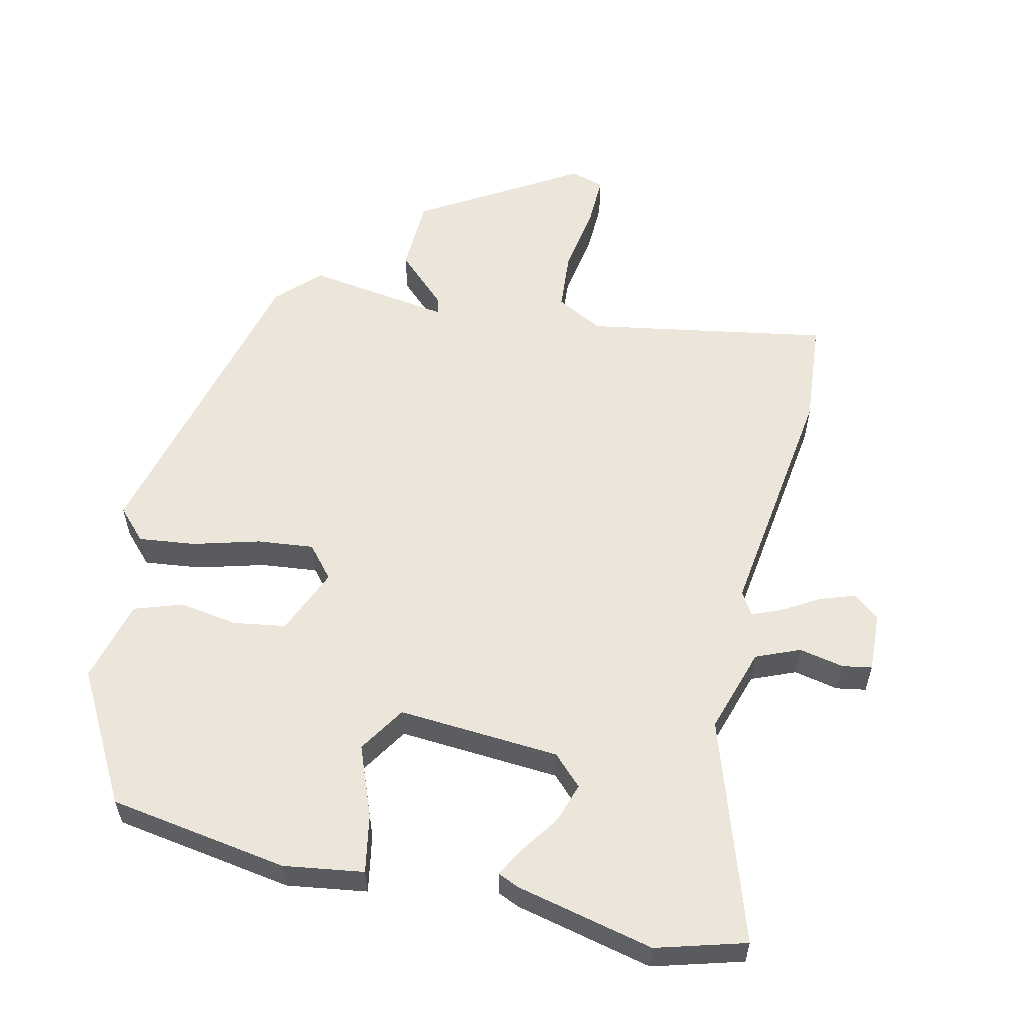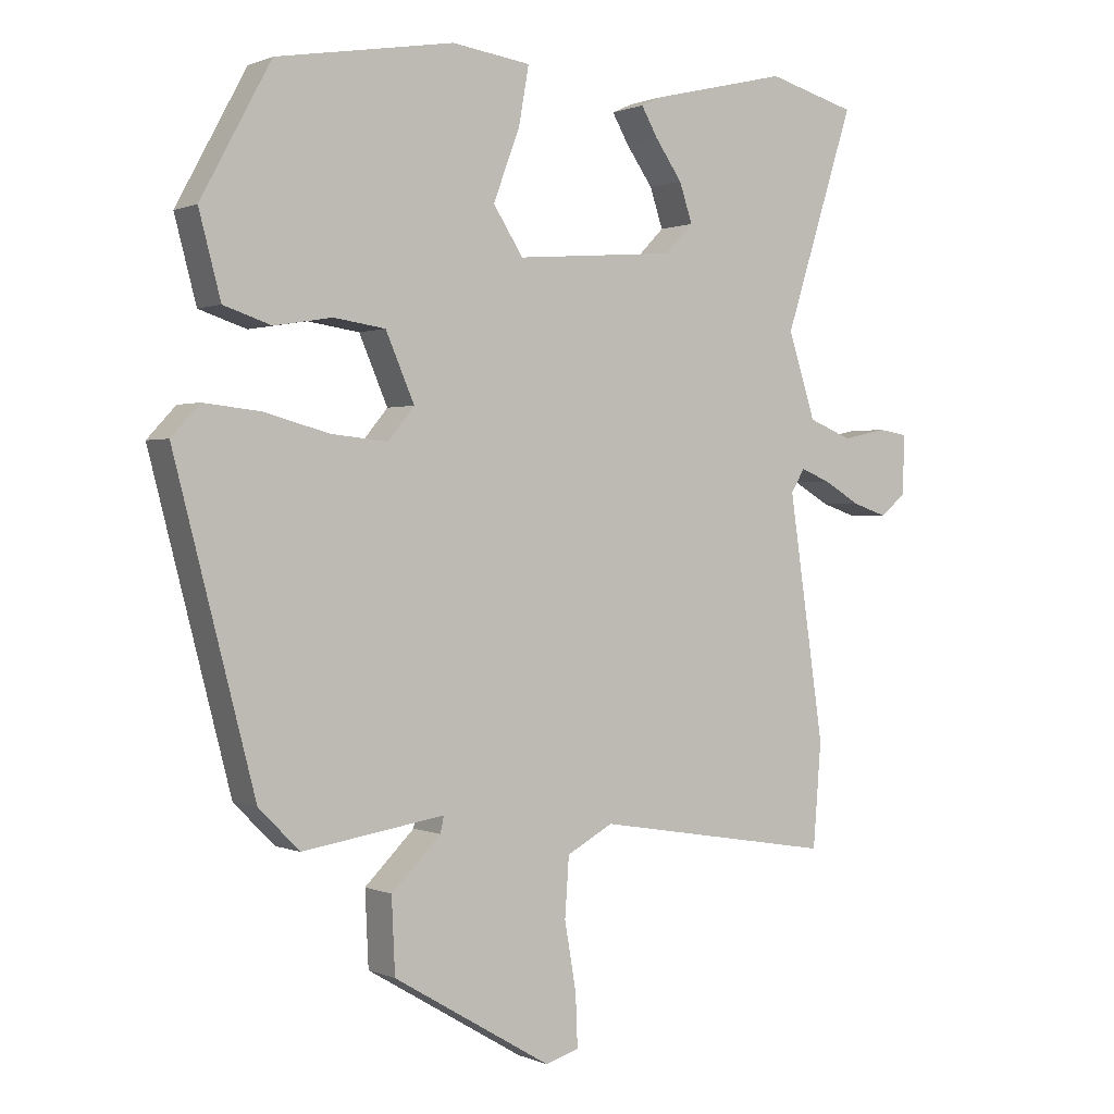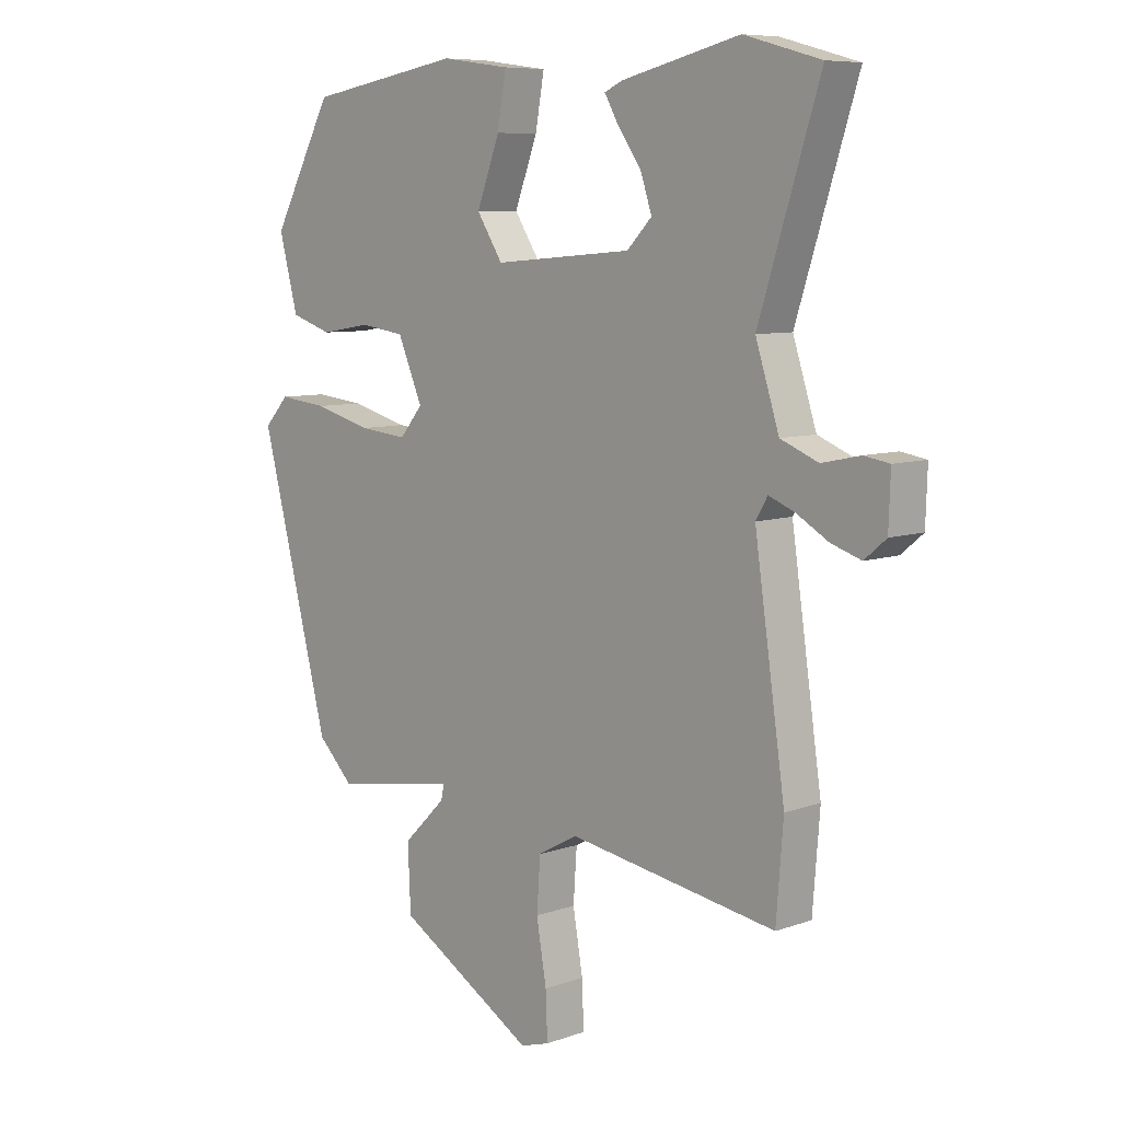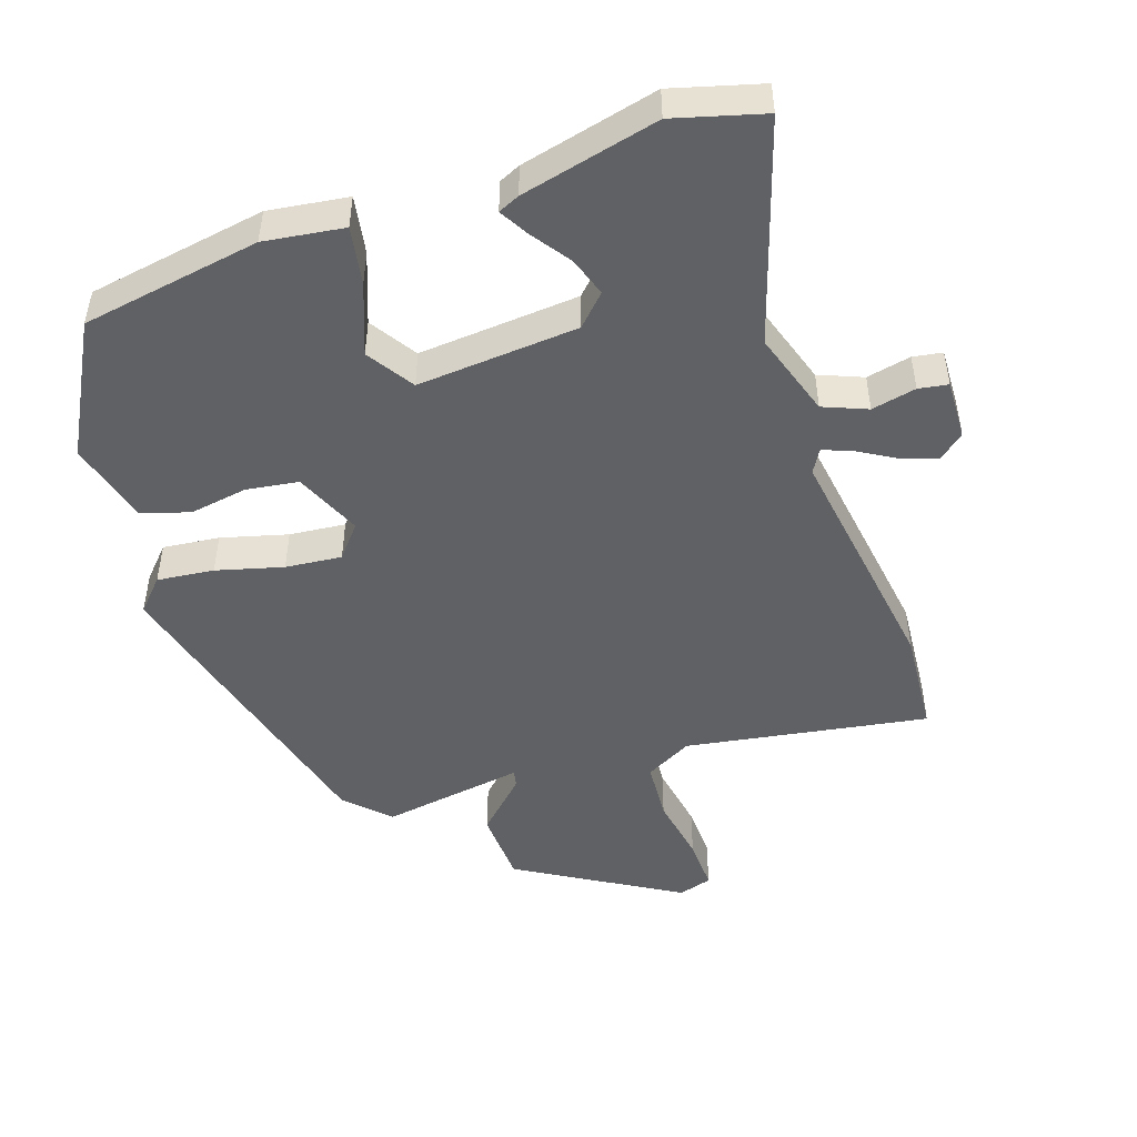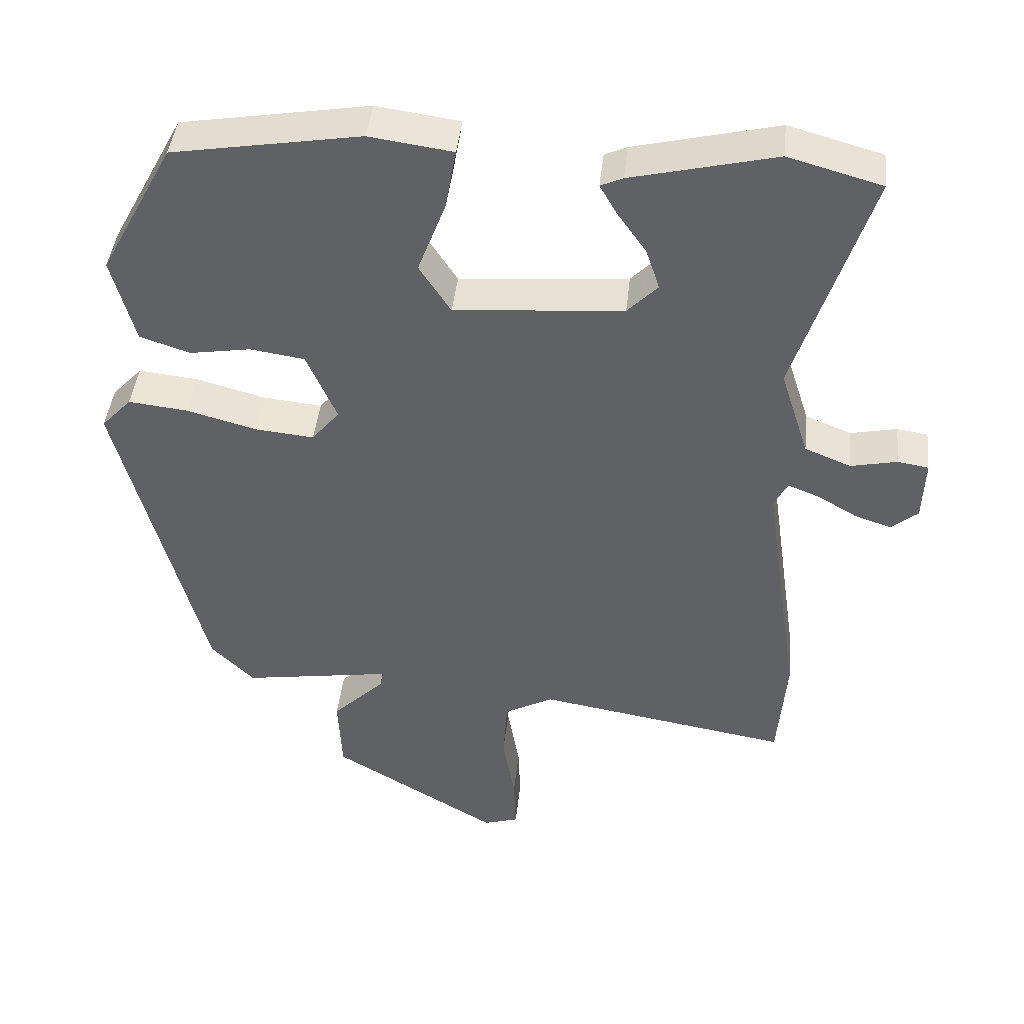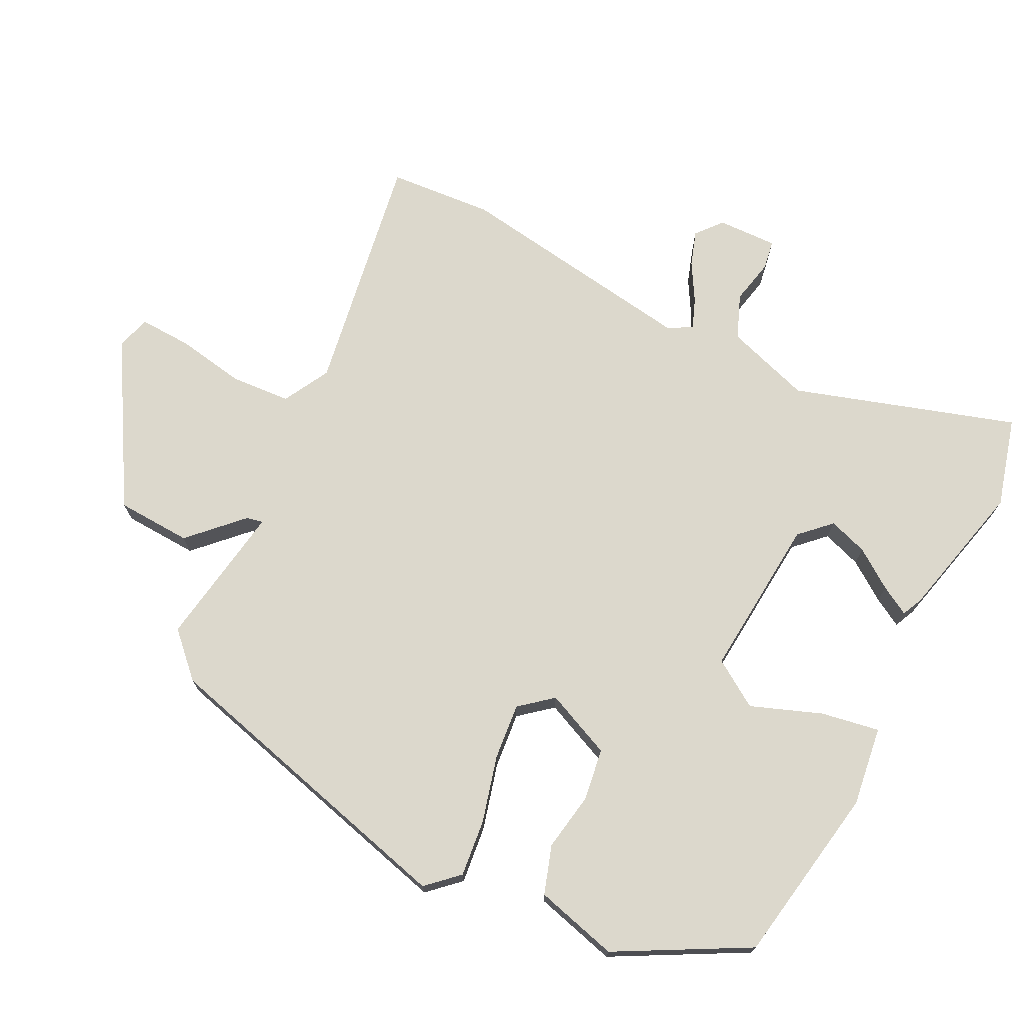
<metadata>
{"format":"obj","ext":"obj","renderer":"f3d","projection":"perspective","resolution":1024,"background":"white","views":[{"elev":57.4,"azim":12.4,"up":"+Y"},{"elev":0.7,"azim":-33.3,"up":"+Z"},{"elev":7.9,"azim":45.6,"up":"+Z"},{"elev":-48.5,"azim":18.6,"up":"+Y"},{"elev":43.1,"azim":6.1,"up":"+Z"},{"elev":72.7,"azim":-63.2,"up":"+Y"}]}
</metadata>
<code>
v 0.506 0.07 -0.423
v 0.494 0.07 -0.576
v 0.141 0.07 -0.518
v 0.073 0.07 -0.555
v 0.067 0.07 -0.642
v 0.084 0.07 -0.741
v 0.087 0.07 -0.818
v 0.038 0.07 -0.833
v -0.195 0.07 -0.695
v -0.2 0.07 -0.586
v -0.127 0.07 -0.514
v -0.122 0.07 -0.49
v -0.331 0.07 -0.523
v -0.391 0.07 -0.463
v -0.509 0.07 -0.008
v -0.467 0.07 0.037
v -0.384 0.07 0.028
v -0.287 0.07 0.002
v -0.205 0.07 -0.006
v -0.166 0.07 0.041
v -0.208 0.07 0.138
v -0.284 0.07 0.149
v -0.369 0.07 0.135
v -0.439 0.07 0.158
v -0.471 0.07 0.279
v -0.368 0.07 0.469
v -0.107 0.07 0.513
v 0.009 0.07 0.497
v -0.006 0.07 0.412
v -0.045 0.07 0.309
v -0.001 0.07 0.241
v 0.234 0.07 0.26
v 0.276 0.07 0.303
v 0.257 0.07 0.36
v 0.217 0.07 0.417
v 0.193 0.07 0.459
v 0.224 0.07 0.473
v 0.424 0.07 0.521
v 0.554 0.07 0.485
v 0.451 0.07 0.162
v 0.491 0.07 0.038
v 0.555 0.07 0.012
v 0.62 0.07 0.026
v 0.663 0.07 0.019
v 0.66 0.07 -0.068
v 0.623 0.07 -0.099
v 0.572 0.07 -0.082
v 0.517 0.07 -0.05
v 0.474 0.07 -0.033
v 0.454 0.07 -0.067
v 0.506 0 -0.423
v 0.494 0 -0.576
v 0.141 0 -0.518
v 0.073 0 -0.555
v 0.067 0 -0.642
v 0.084 0 -0.741
v 0.087 0 -0.818
v 0.038 0 -0.833
v -0.195 0 -0.695
v -0.2 0 -0.586
v -0.127 0 -0.514
v -0.122 0 -0.49
v -0.331 0 -0.523
v -0.391 0 -0.463
v -0.509 0 -0.008
v -0.467 0 0.037
v -0.384 0 0.028
v -0.287 0 0.002
v -0.205 0 -0.006
v -0.166 0 0.041
v -0.208 0 0.138
v -0.284 0 0.149
v -0.369 0 0.135
v -0.439 0 0.158
v -0.471 0 0.279
v -0.368 0 0.469
v -0.107 0 0.513
v 0.009 0 0.497
v -0.006 0 0.412
v -0.045 0 0.309
v -0.001 0 0.241
v 0.234 0 0.26
v 0.276 0 0.303
v 0.257 0 0.36
v 0.217 0 0.417
v 0.193 0 0.459
v 0.224 0 0.473
v 0.424 0 0.521
v 0.554 0 0.485
v 0.451 0 0.162
v 0.491 0 0.038
v 0.555 0 0.012
v 0.62 0 0.026
v 0.663 0 0.019
v 0.66 0 -0.068
v 0.623 0 -0.099
v 0.572 0 -0.082
v 0.517 0 -0.05
v 0.474 0 -0.033
v 0.454 0 -0.067
f 46 47 48
f 45 46 48
f 44 45 48
f 43 44 48
f 42 43 48
f 41 42 48 49
f 40 41 49 50
f 38 39 40
f 37 38 40
f 36 37 40
f 35 36 40
f 34 35 40
f 33 34 40 50
f 28 29 30
f 27 28 30
f 26 27 30
f 25 26 30
f 24 25 30
f 23 24 30
f 22 23 30
f 21 22 30 31
f 20 21 31 32
f 16 17 18
f 15 16 18
f 14 15 18
f 13 14 18
f 12 13 18
f 12 18 19
f 9 10 11
f 8 9 11
f 7 8 11
f 6 7 11
f 5 6 11
f 4 5 11 12
f 19 20 32
f 12 19 32
f 4 12 32
f 3 4 32
f 32 33 50
f 3 32 50
f 2 3 50
f 1 2 50
f 98 97 96
f 98 96 95
f 98 95 94
f 98 94 93
f 98 93 92
f 99 98 92 91
f 100 99 91 90
f 90 89 88
f 90 88 87
f 90 87 86
f 90 86 85
f 90 85 84
f 100 90 84 83
f 80 79 78
f 80 78 77
f 80 77 76
f 80 76 75
f 80 75 74
f 80 74 73
f 80 73 72
f 81 80 72 71
f 82 81 71 70
f 68 67 66
f 68 66 65
f 68 65 64
f 68 64 63
f 68 63 62
f 69 68 62
f 61 60 59
f 61 59 58
f 61 58 57
f 61 57 56
f 61 56 55
f 62 61 55 54
f 82 70 69
f 82 69 62
f 82 62 54
f 82 54 53
f 100 83 82
f 100 82 53
f 100 53 52
f 100 52 51
f 1 51 52 2
f 2 52 53 3
f 3 53 54 4
f 4 54 55 5
f 5 55 56 6
f 6 56 57 7
f 7 57 58 8
f 8 58 59 9
f 9 59 60 10
f 10 60 61 11
f 11 61 62 12
f 12 62 63 13
f 13 63 64 14
f 14 64 65 15
f 15 65 66 16
f 16 66 67 17
f 17 67 68 18
f 18 68 69 19
f 19 69 70 20
f 20 70 71 21
f 21 71 72 22
f 22 72 73 23
f 23 73 74 24
f 24 74 75 25
f 25 75 76 26
f 26 76 77 27
f 27 77 78 28
f 28 78 79 29
f 29 79 80 30
f 30 80 81 31
f 31 81 82 32
f 32 82 83 33
f 33 83 84 34
f 34 84 85 35
f 35 85 86 36
f 36 86 87 37
f 37 87 88 38
f 38 88 89 39
f 39 89 90 40
f 40 90 91 41
f 41 91 92 42
f 42 92 93 43
f 43 93 94 44
f 44 94 95 45
f 45 95 96 46
f 46 96 97 47
f 47 97 98 48
f 48 98 99 49
f 49 99 100 50
f 50 100 51 1

</code>
